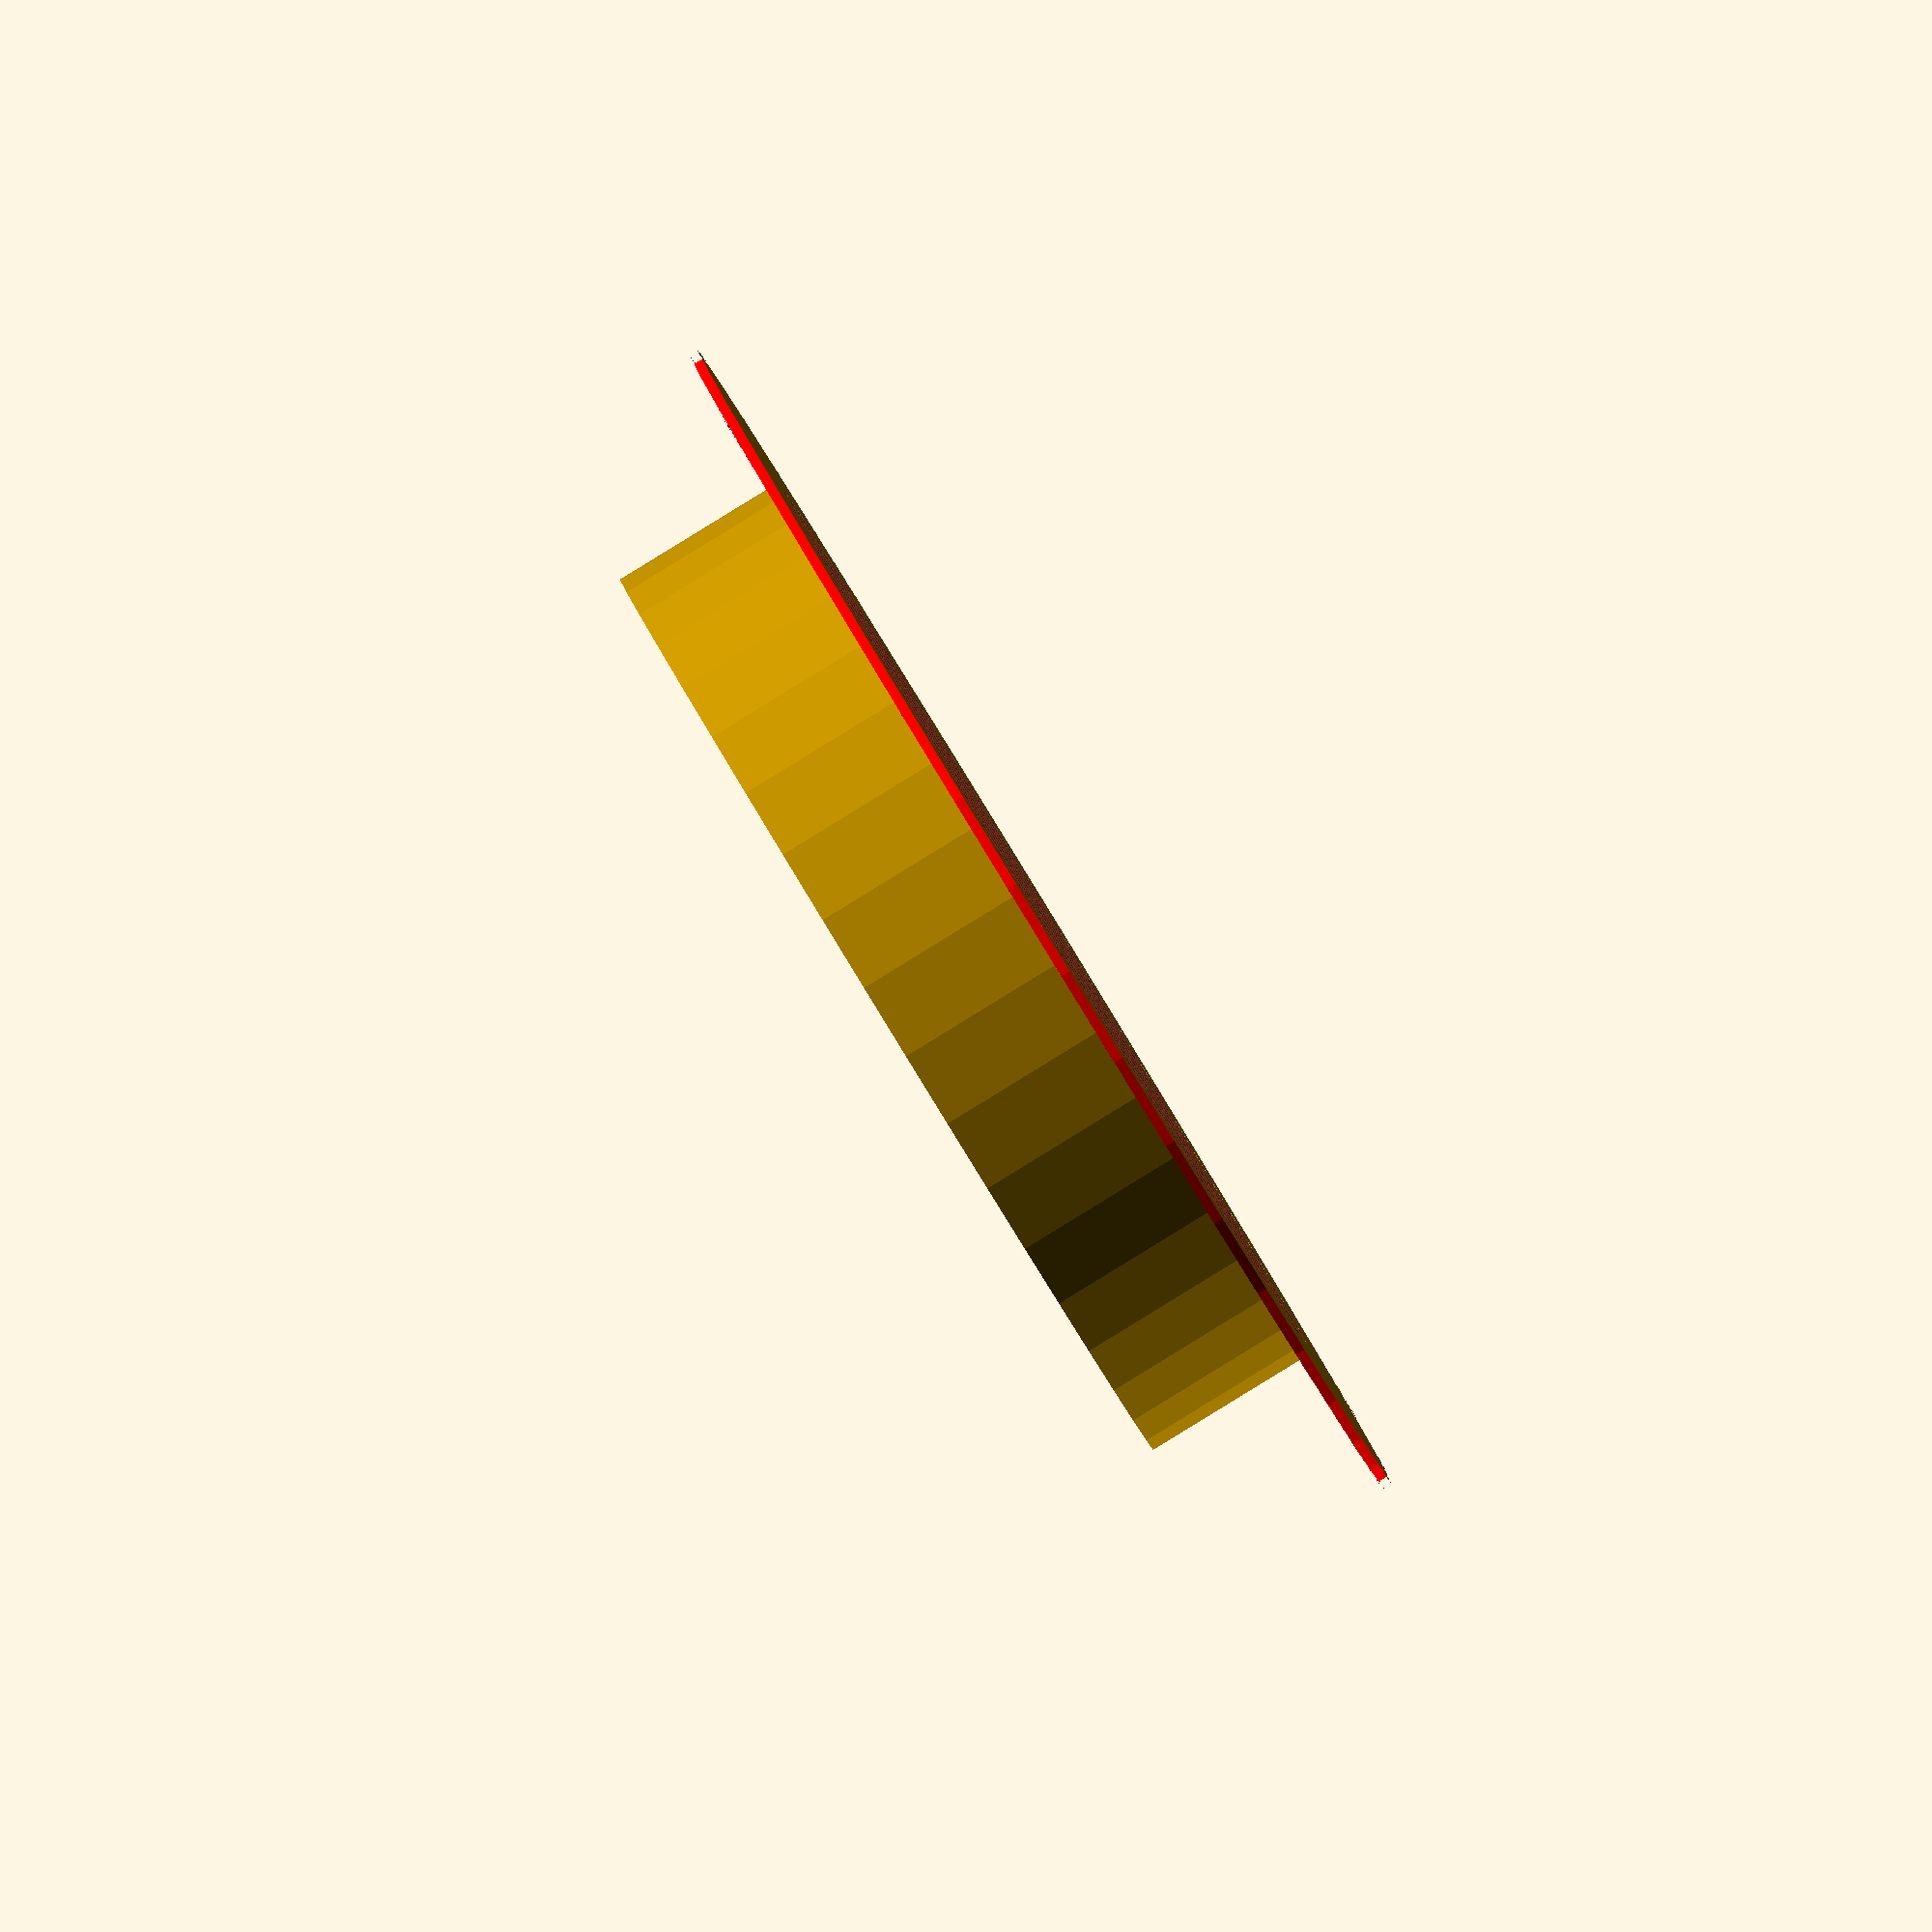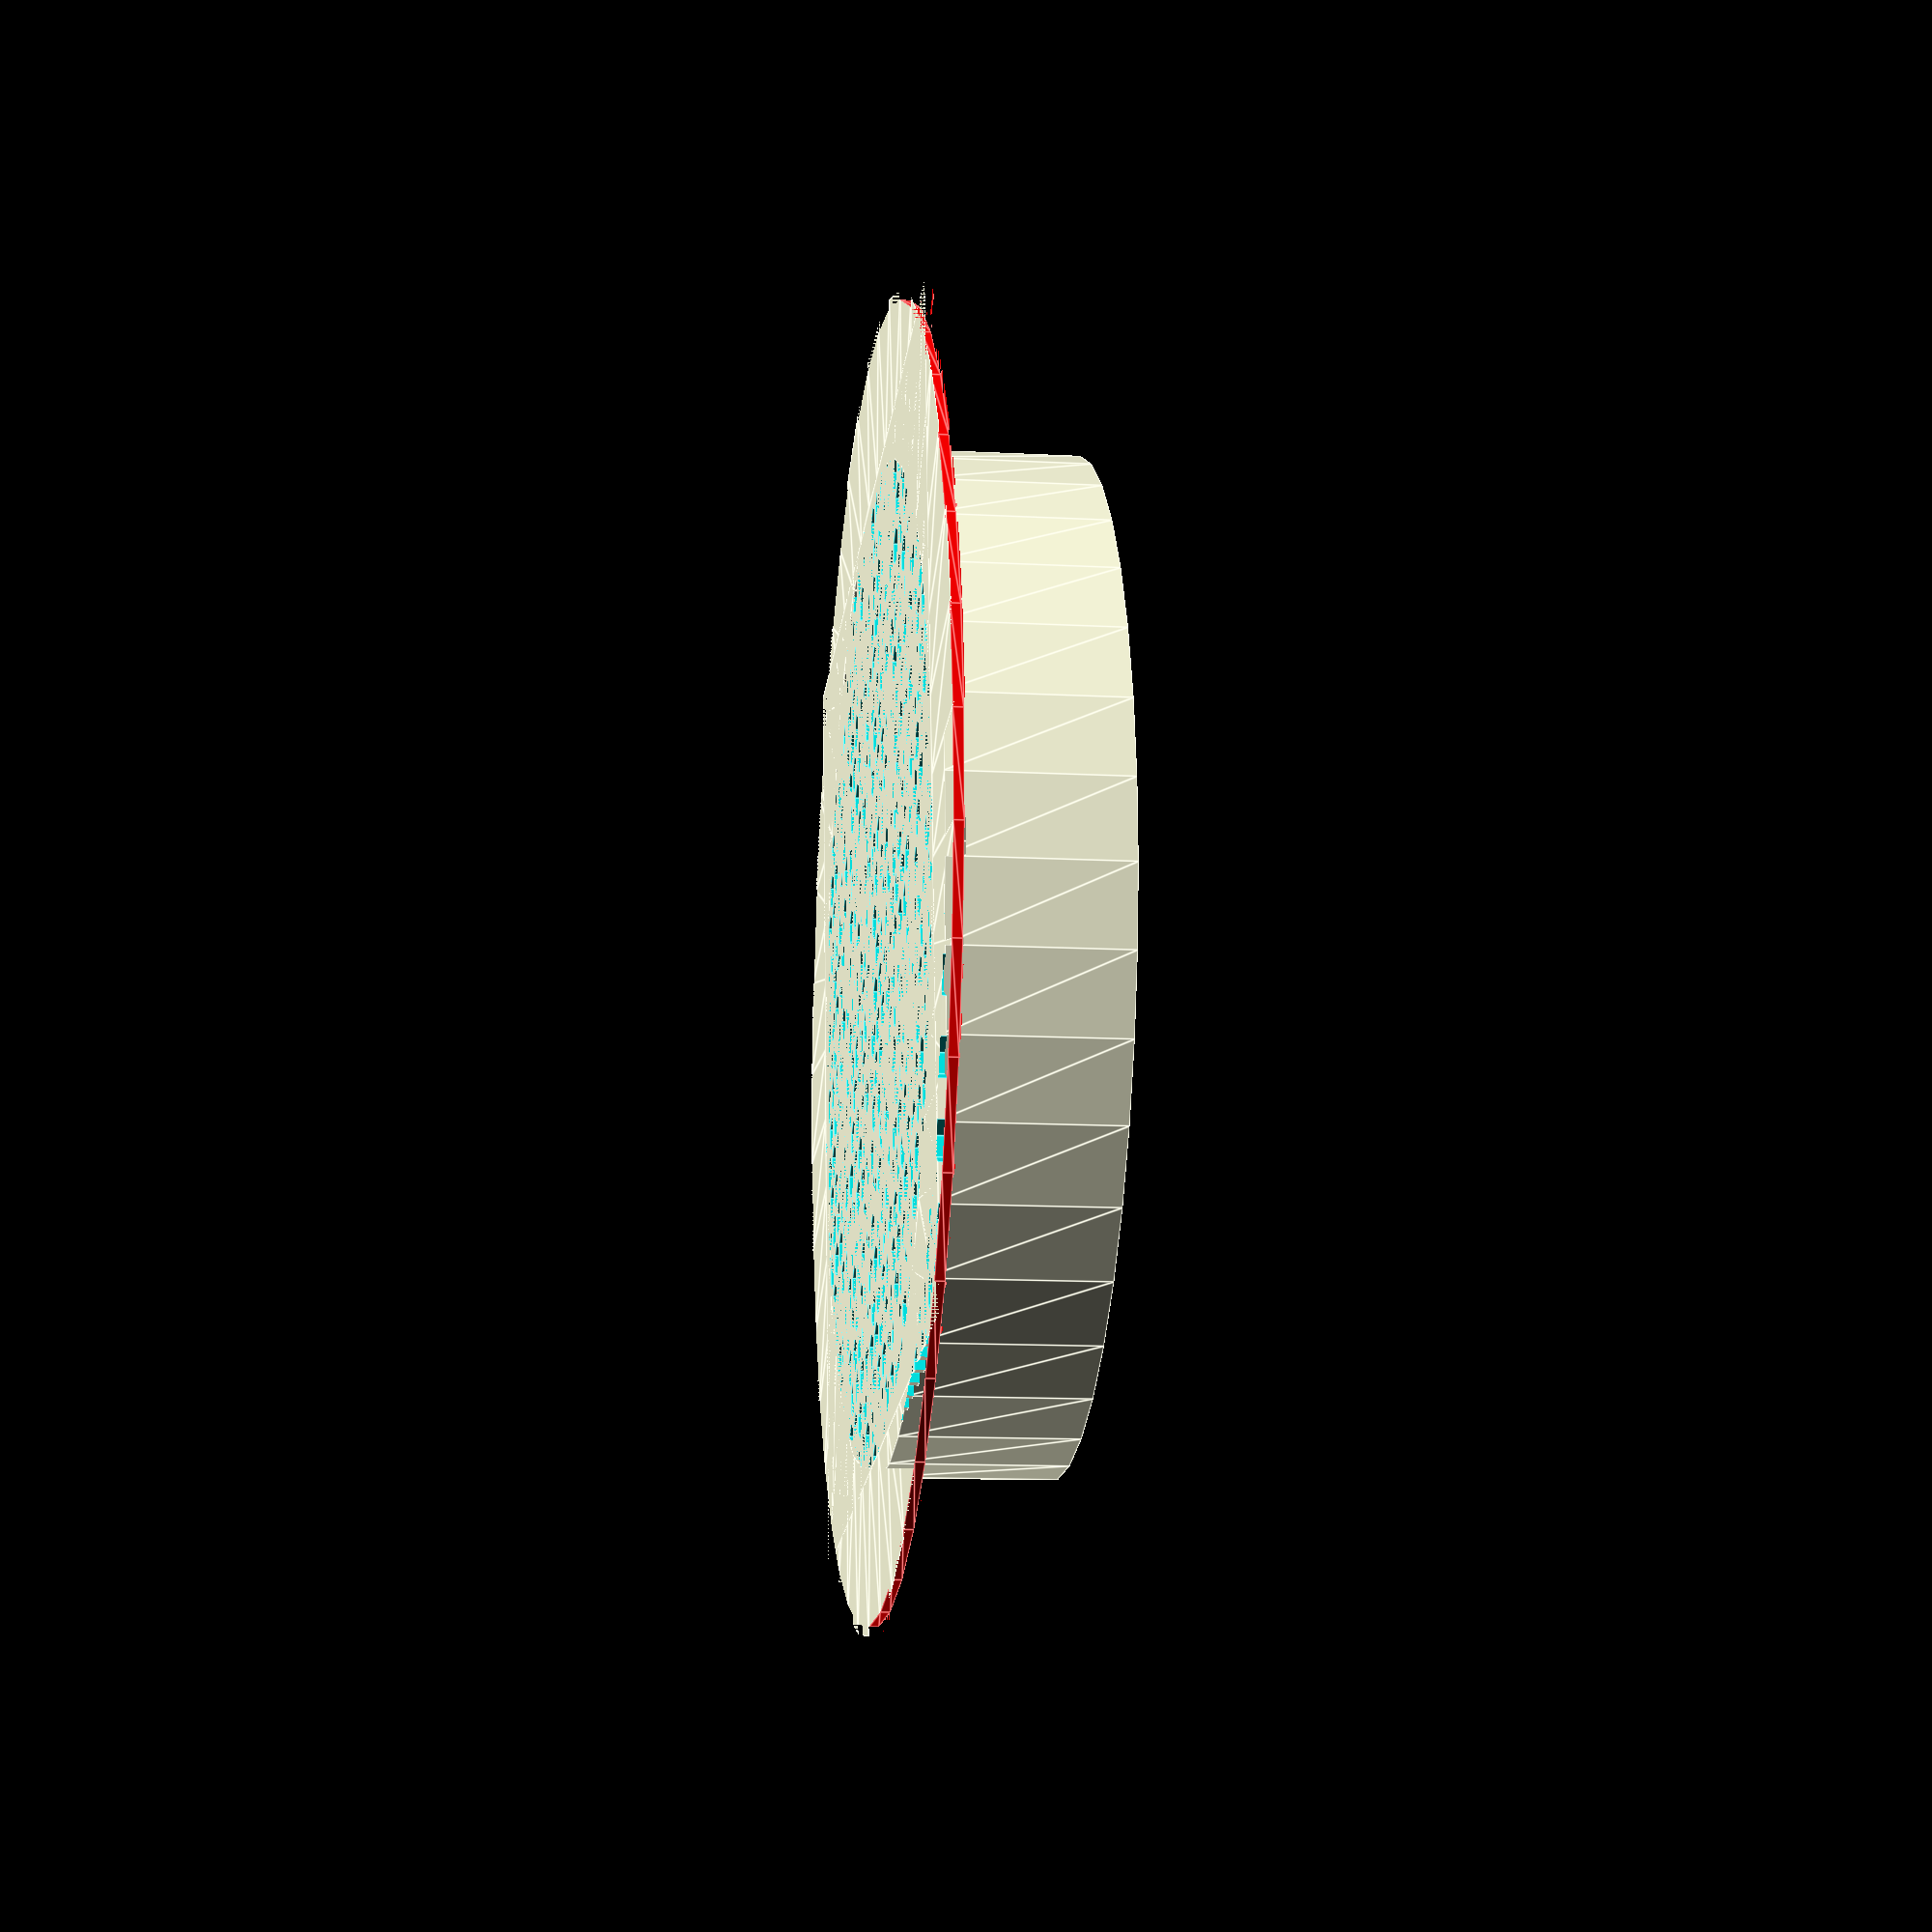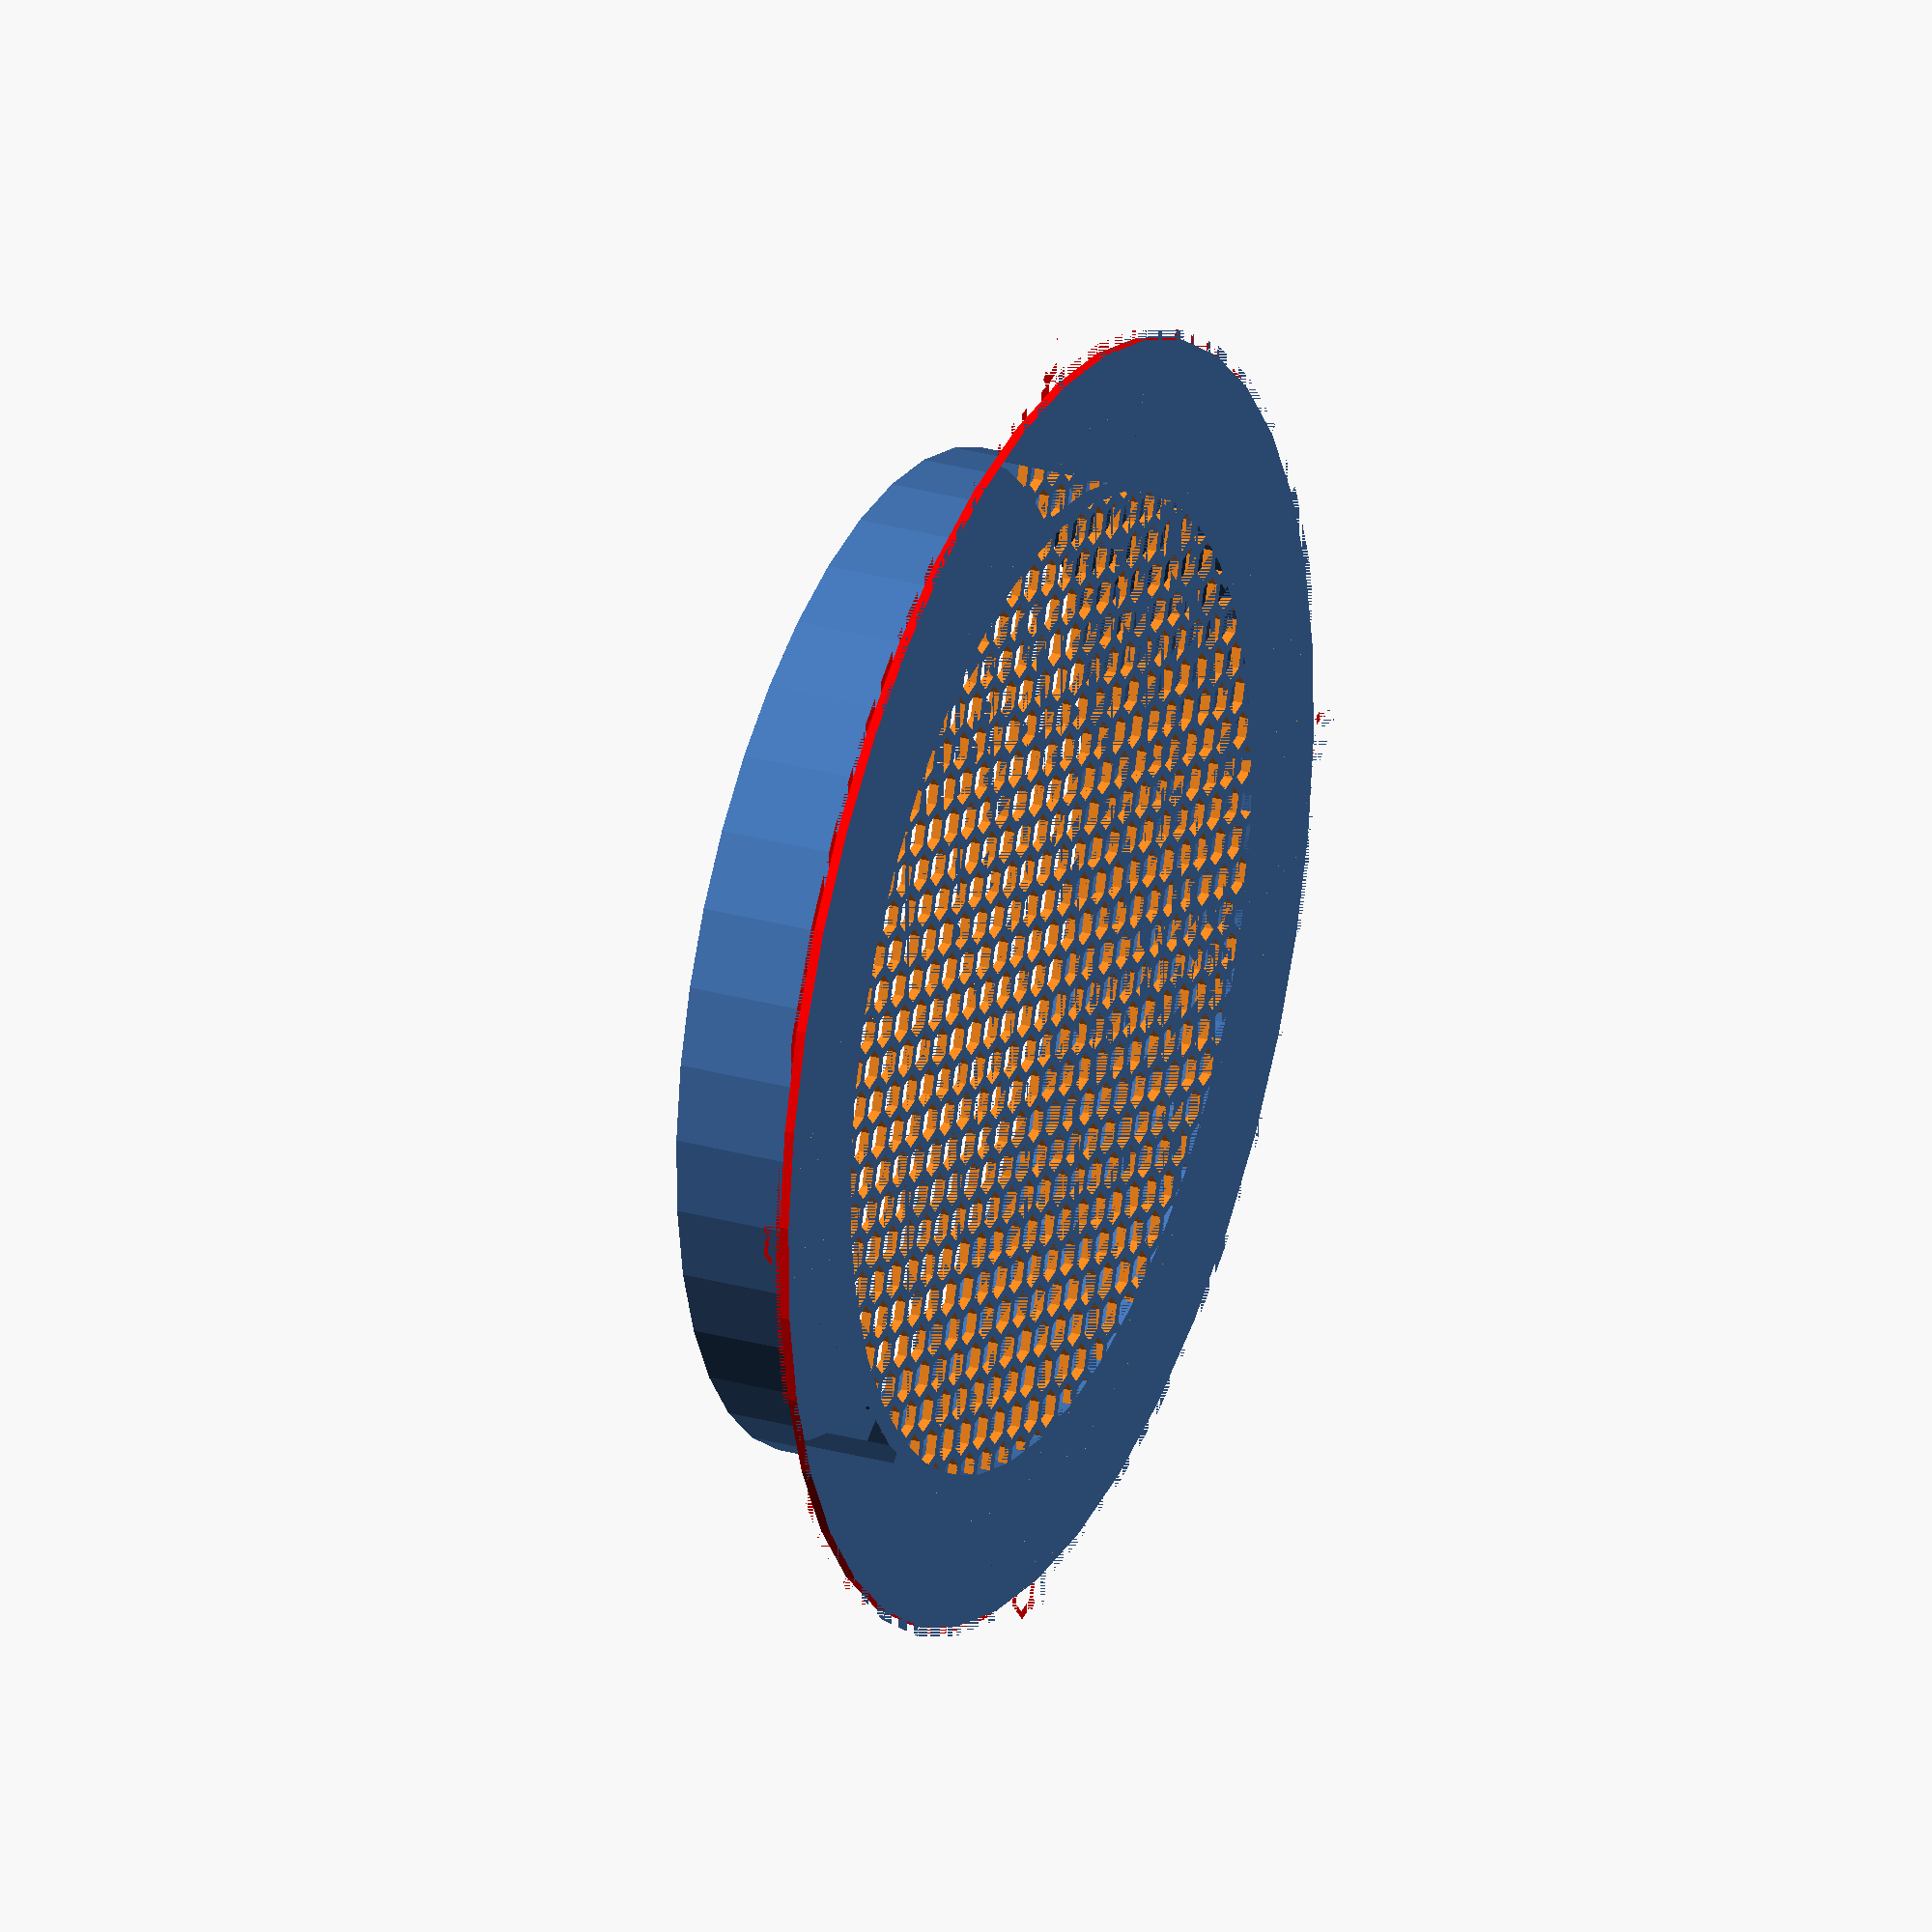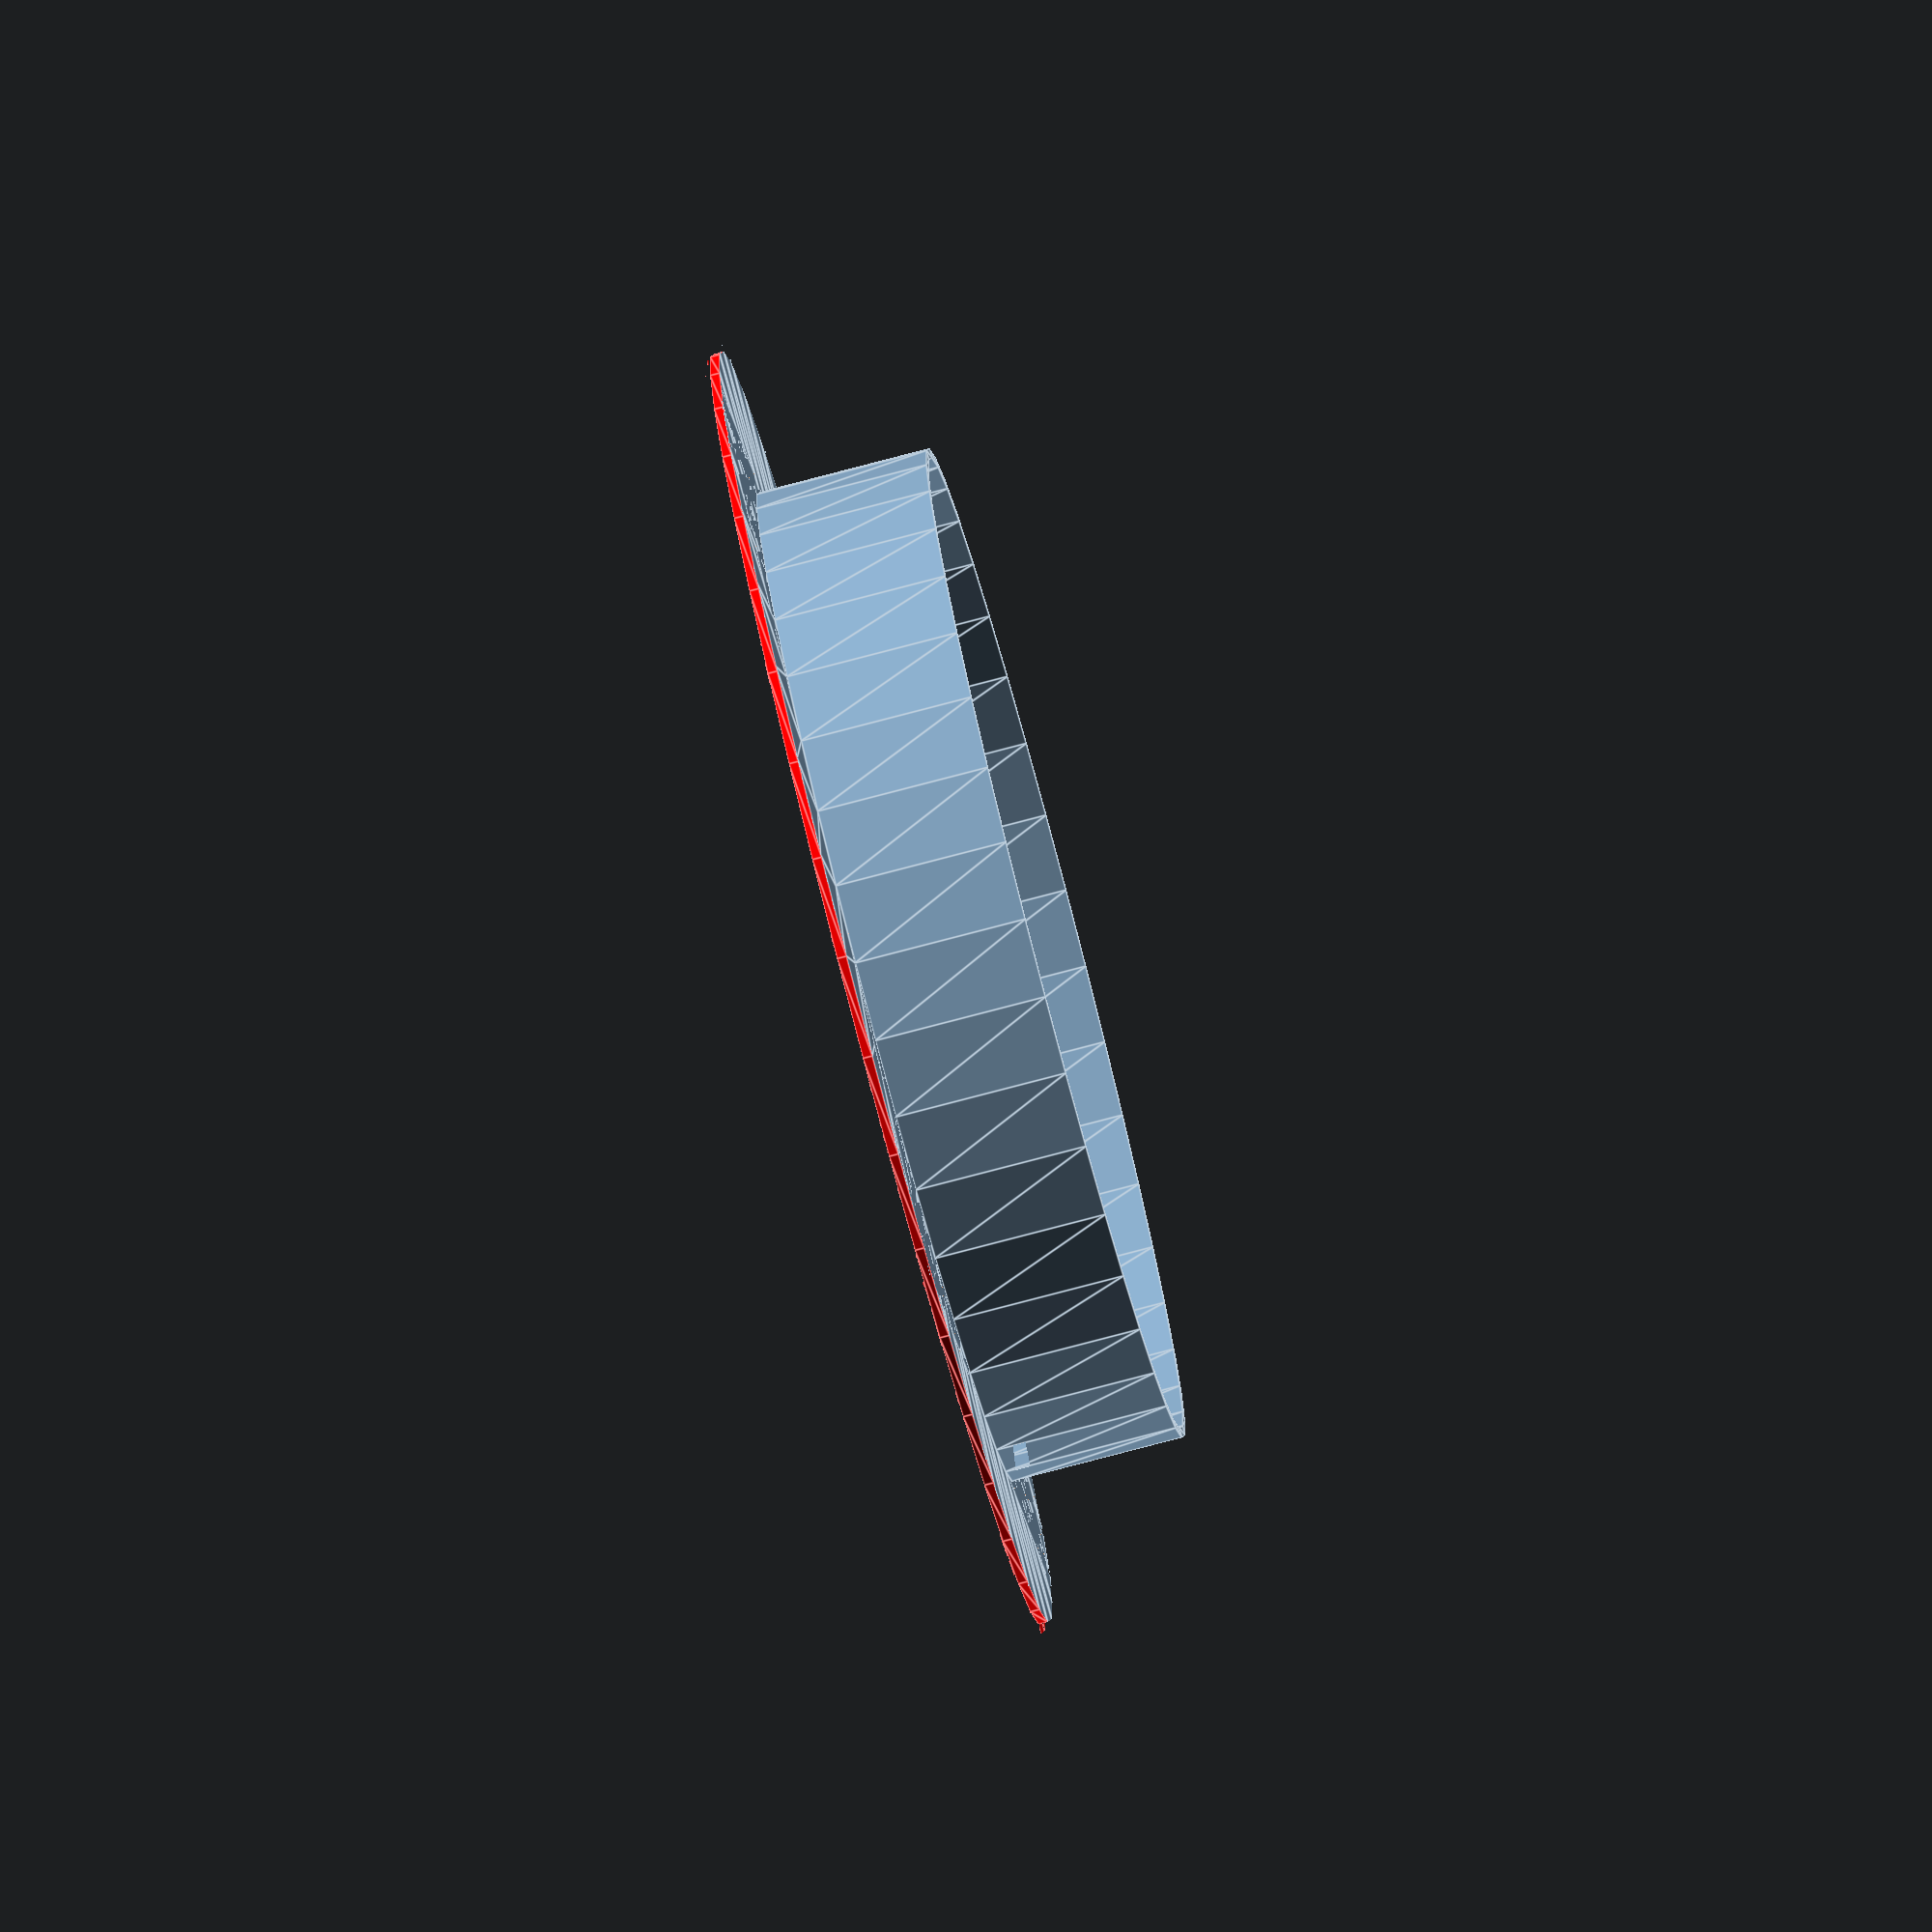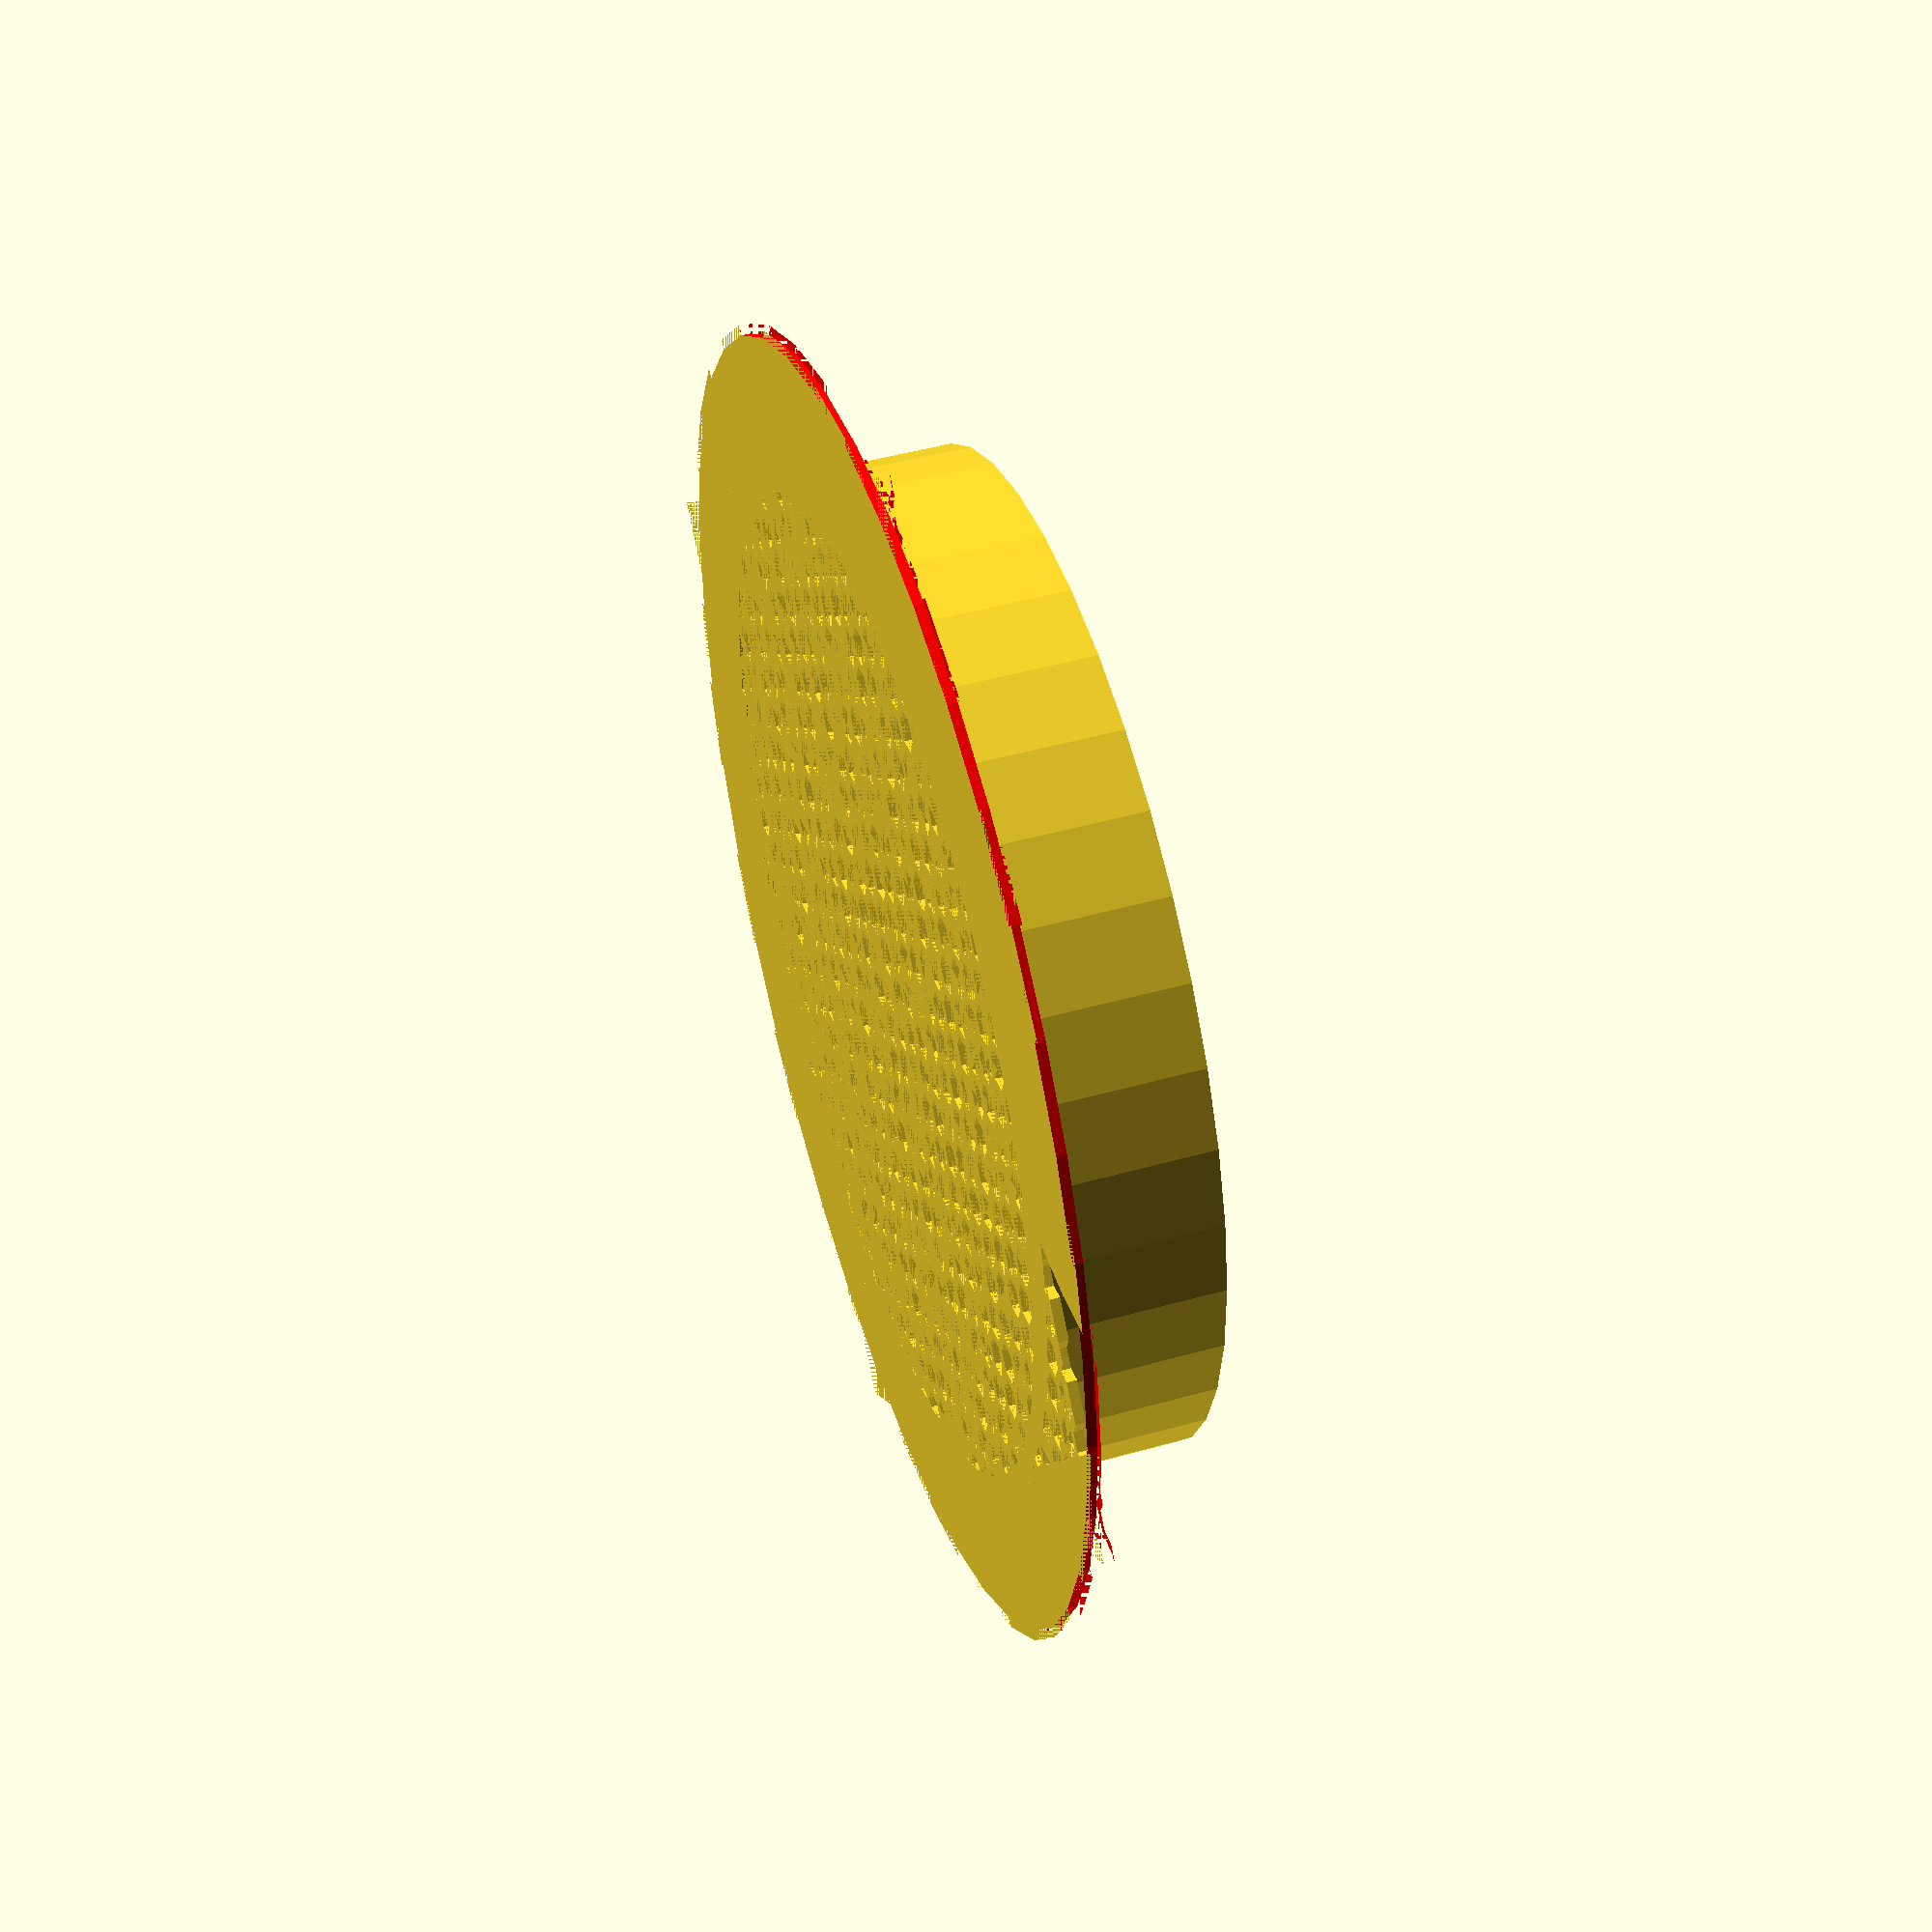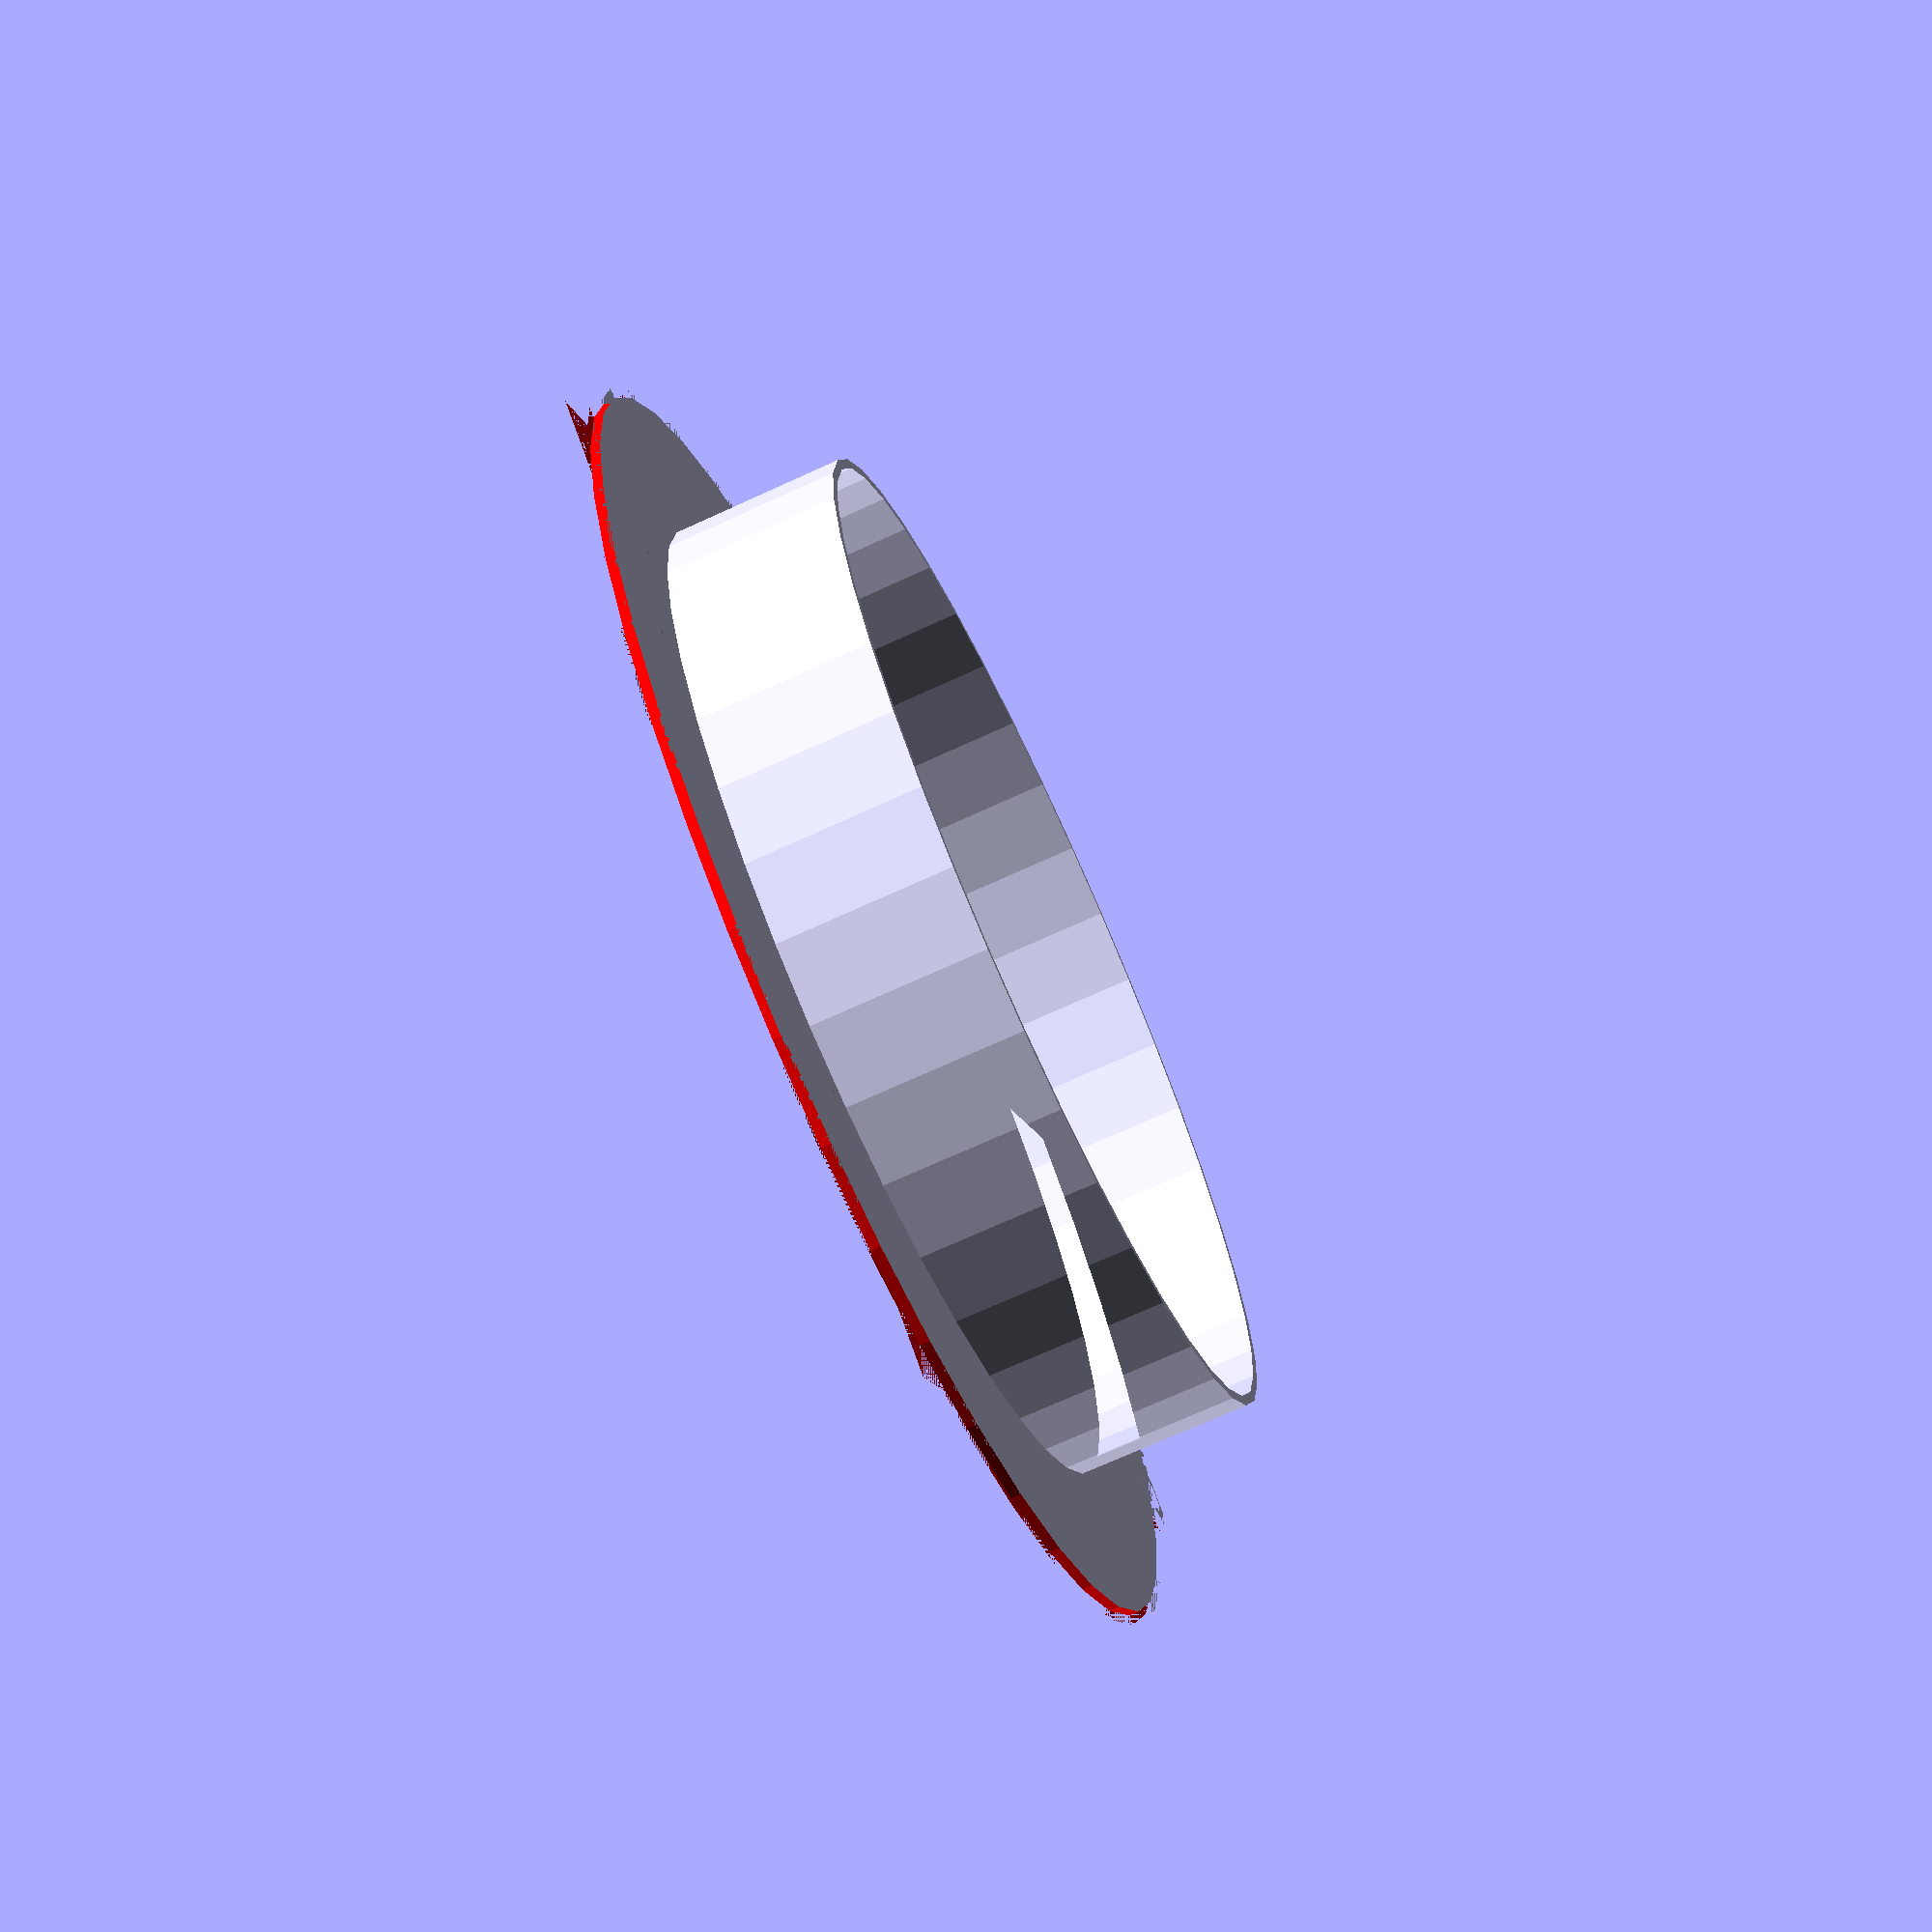
<openscad>
// in mm
wall_diameter=97;


brim_width=15;
brim_height=17;


// in mm (thickness of mat
mat_thickness=0.96;

//Diameter of the Incircle of the Hexagons
cell_size=3.84;

$fn=40;

grill();


module grill() {
    
 difference() {
   union() {
     // in mm
     width=wall_diameter;
       
        translate([wall_diameter/2,wall_diameter/2])rotate_extrude()translate([wall_diameter/2,0])difference() {
            square([brim_width+mat_thickness,brim_height+mat_thickness]);
            translate([mat_thickness,mat_thickness])square([brim_width,brim_height]);
        }
        
        //base grid
        honeycomb(width, mat_thickness, cell_size, mat_thickness);
    }
       color([1,0,0])translate([wall_diameter/2,wall_diameter/2])rotate_extrude()
            translate([wall_diameter/2+brim_width,0])square([wall_diameter/2-brim_width,mat_thickness]);
  }
}


module honeycomb (width, height, cell_size, mat_thickness) {
    
   no_of_rows = floor(1.75 * width / (cell_size + mat_thickness)) ;
    
    rd=cell_size/2; //hole radius
    s=mat_thickness; //space between holes
    
    $fn=6;
    sx=(2*rd)+s/2;
    sy=sx*cos(30);

    // Source: https://www.thingiverse.com/thing:3948996
    difference() {
        cube(size=[width, width, height], center=false);
      
    for(y=[0:no_of_rows-1]){
        translate([0,y*2*sy,0])
        for(x=[0:no_of_rows-1]){ 
           translate([sx*x,0,0])       rotate([0,0,30])cylinder(r=rd,h=mat_thickness+.1, center=false);
           translate([(sx*x)+(sx/2),sy,0]) 
           rotate([0,0,30])cylinder(r=rd,h=mat_thickness+.1, center=false);
        }
    }
}

}
</openscad>
<views>
elev=88.8 azim=76.1 roll=121.5 proj=o view=wireframe
elev=12.6 azim=7.4 roll=262.9 proj=p view=edges
elev=152.5 azim=41.9 roll=66.4 proj=o view=solid
elev=259.5 azim=31.6 roll=255.3 proj=o view=edges
elev=132.7 azim=41.8 roll=287.6 proj=p view=wireframe
elev=71.3 azim=125.8 roll=294.6 proj=p view=wireframe
</views>
